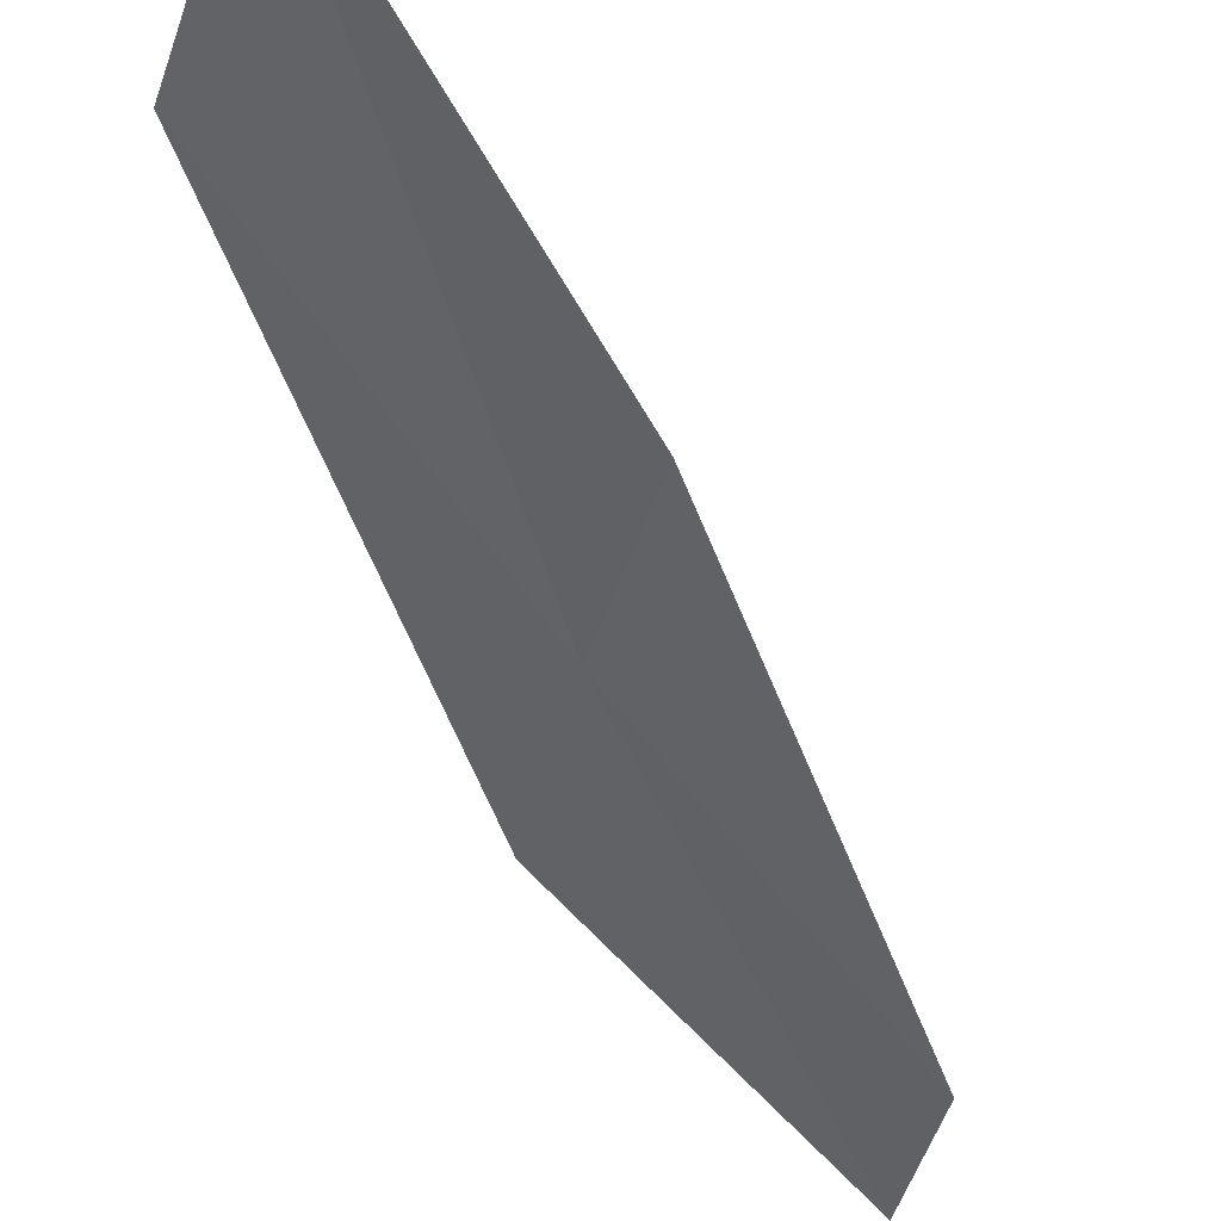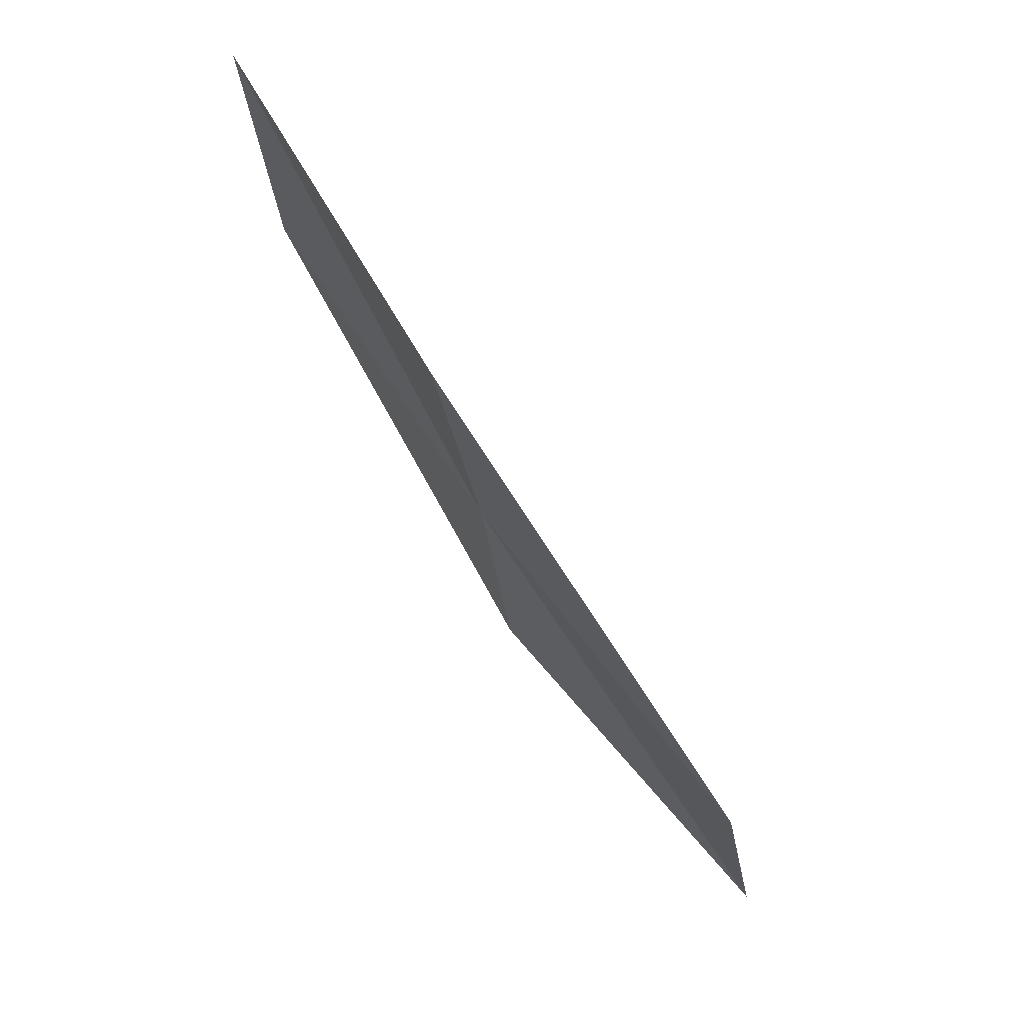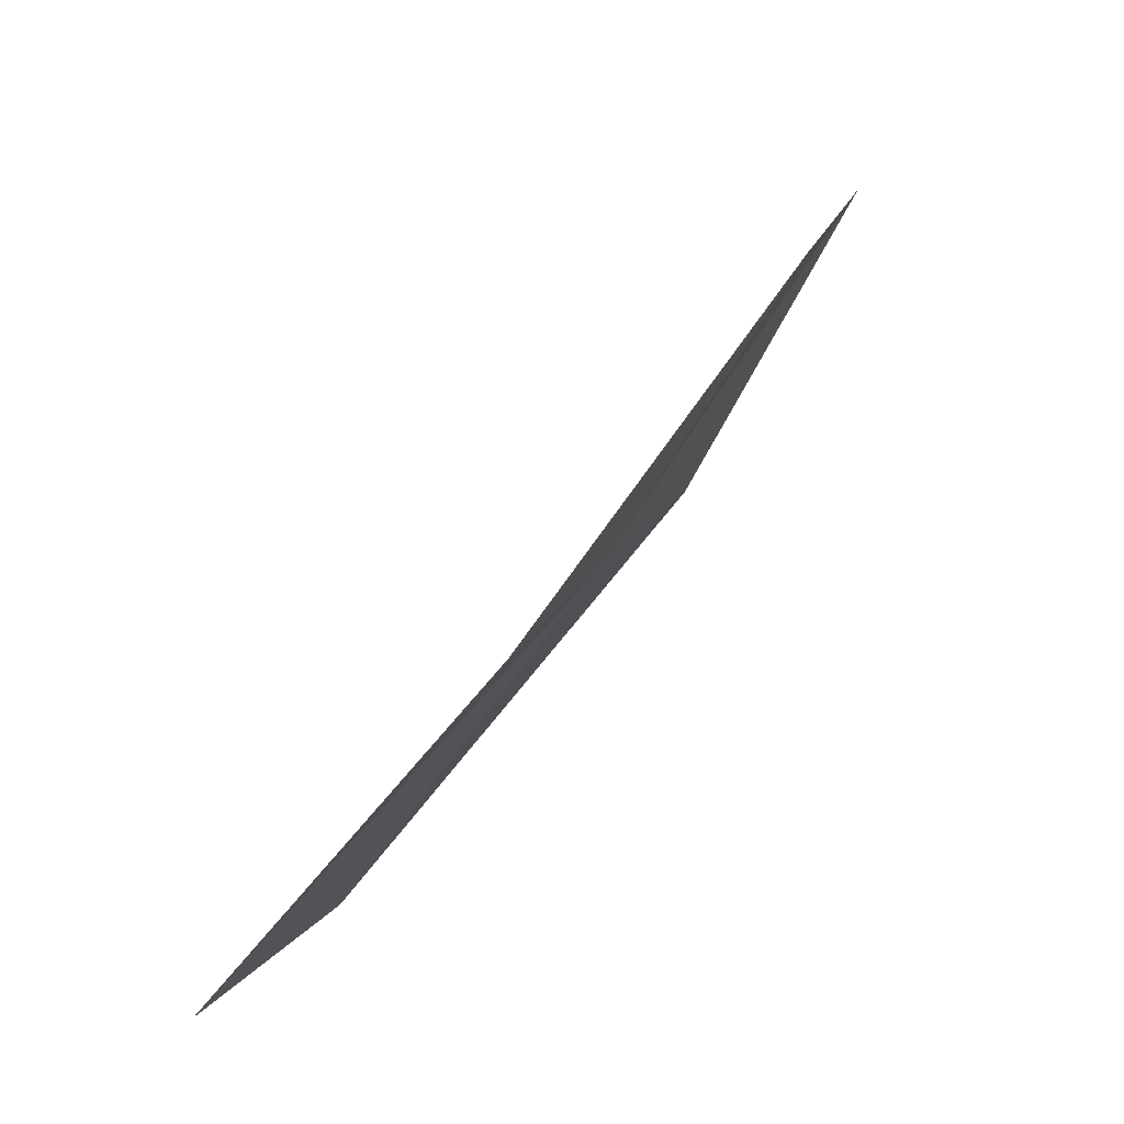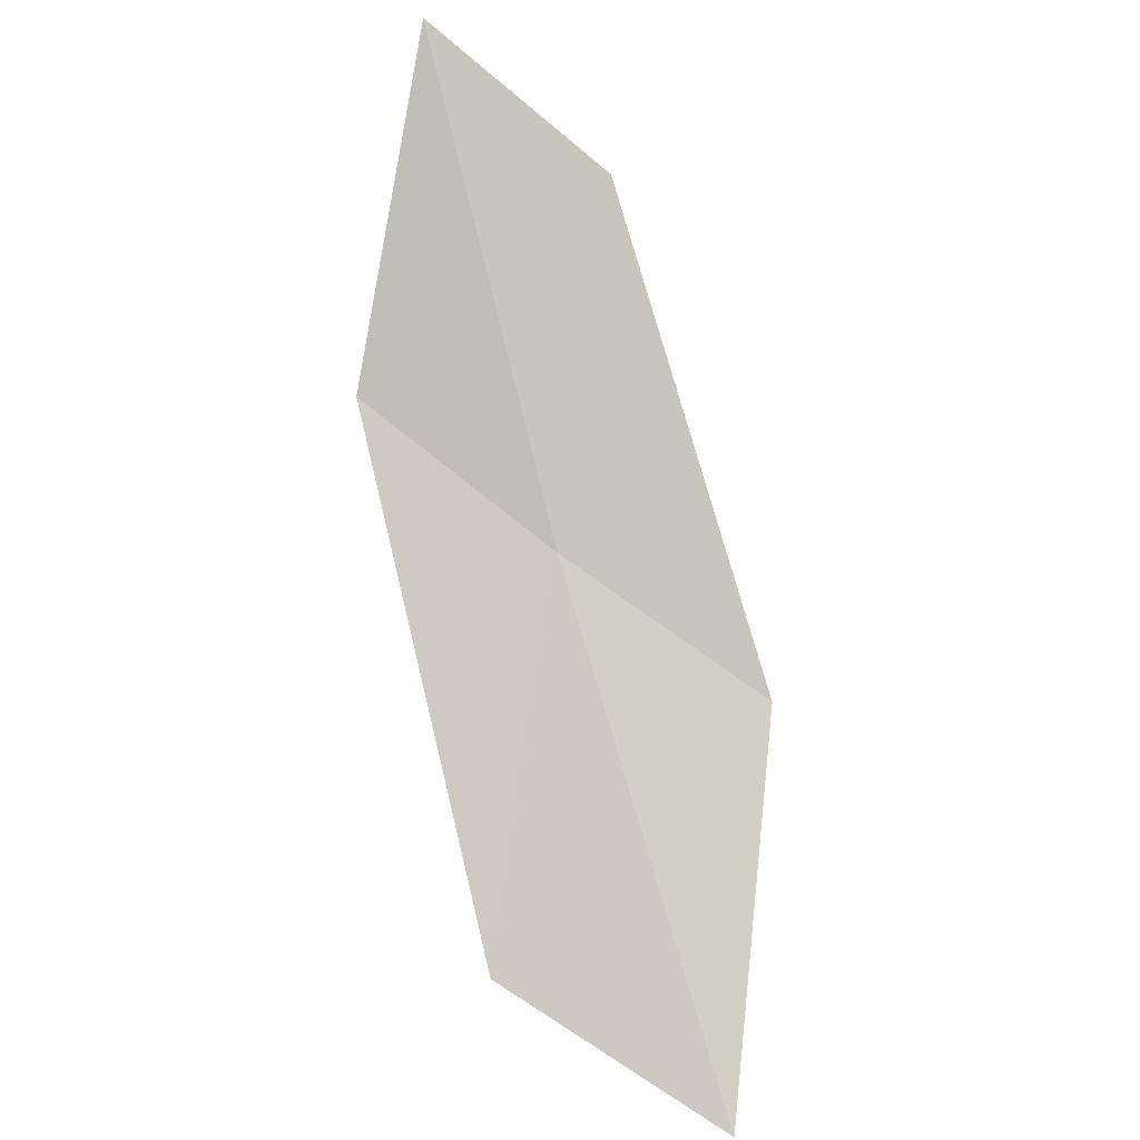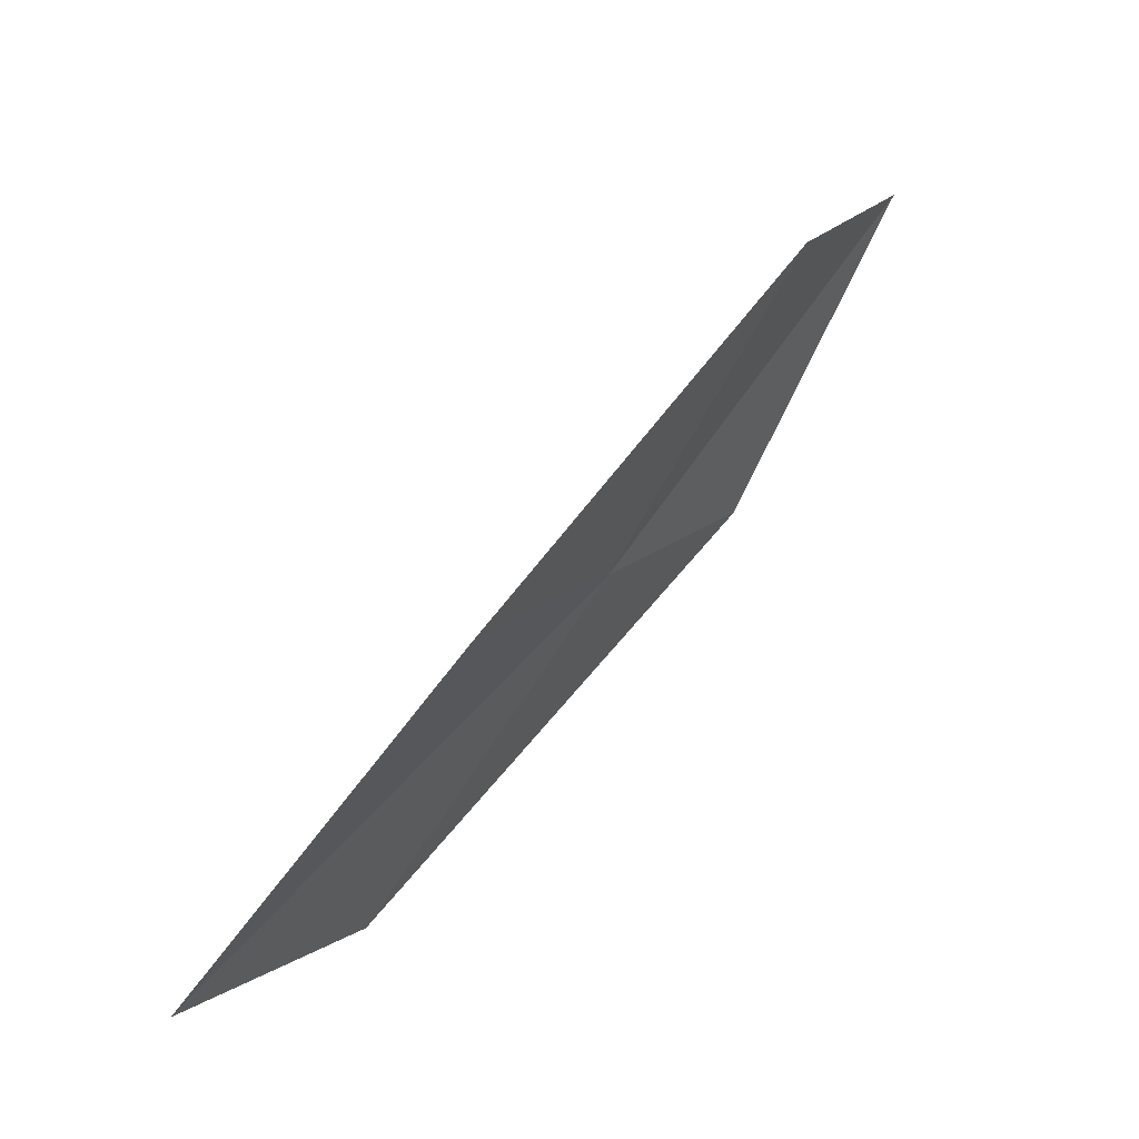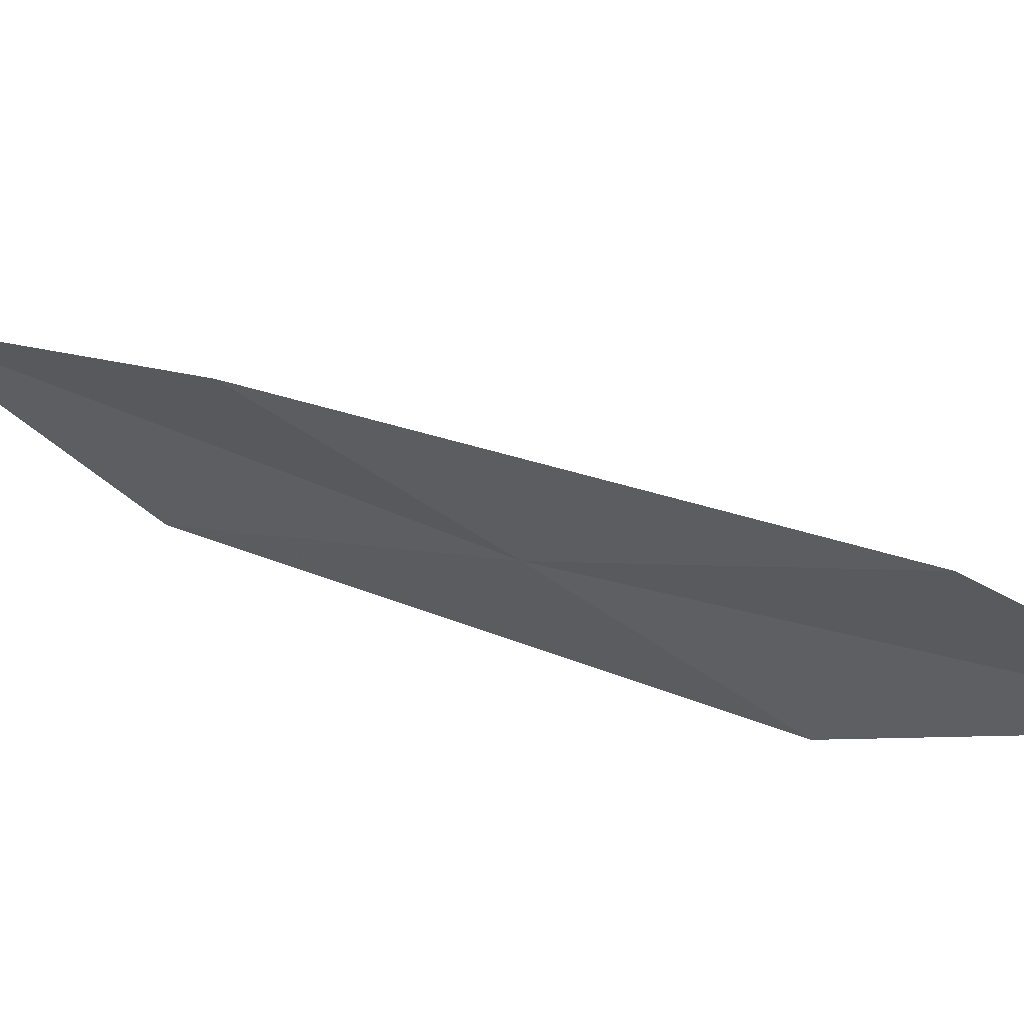
<metadata>
{"format":"obj","ext":"obj","renderer":"f3d","projection":"perspective","resolution":1024,"background":"white","views":[{"elev":-22.6,"azim":-129.4,"up":"+Y"},{"elev":-4.4,"azim":91.7,"up":"+Z"},{"elev":-10.4,"azim":-74.3,"up":"+Z"},{"elev":33.8,"azim":-164.1,"up":"+Z"},{"elev":-16.6,"azim":-62.5,"up":"+Z"},{"elev":-55.4,"azim":-60.9,"up":"+Y"}]}
</metadata>
<code>
v -0.1437 7.68 7.341
v 0.6143 7.542 7.76
v 0.5656 6.856 8.869
v -0.122 6.938 8.413
v -0.1704 8.594 6.209
v -0.9265 7.761 6.928
v -1.051 8.723 5.843
f 1 3 2
f 1 4 3
f 1 2 5
f 1 6 4
f 1 5 7
f 1 7 6

</code>
